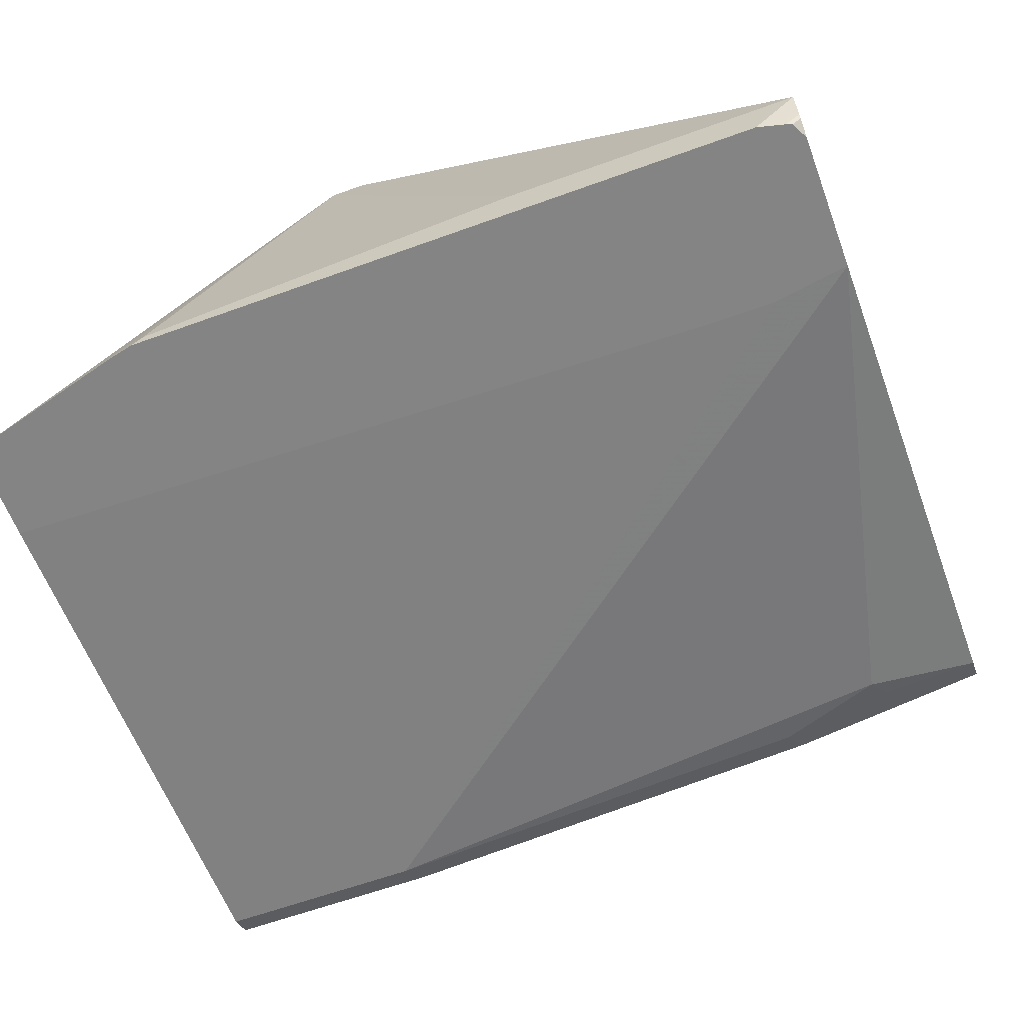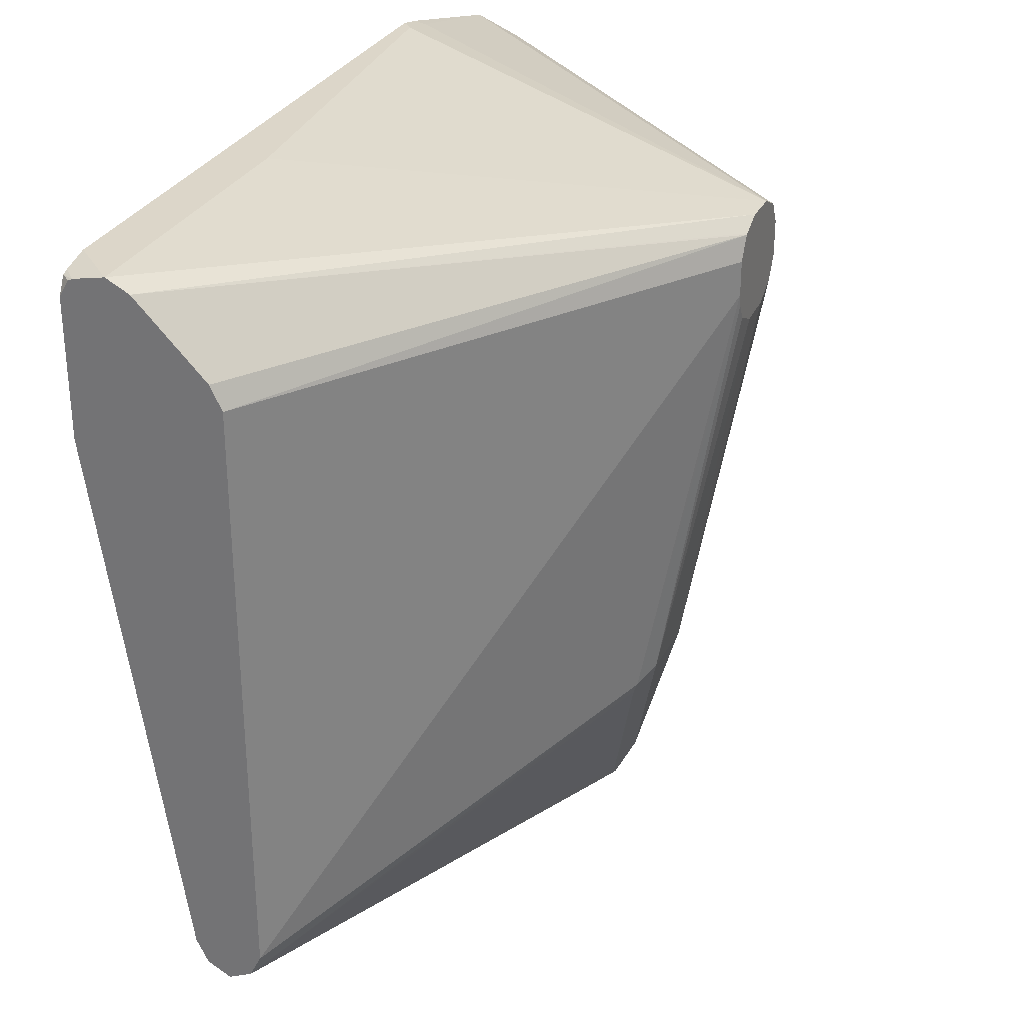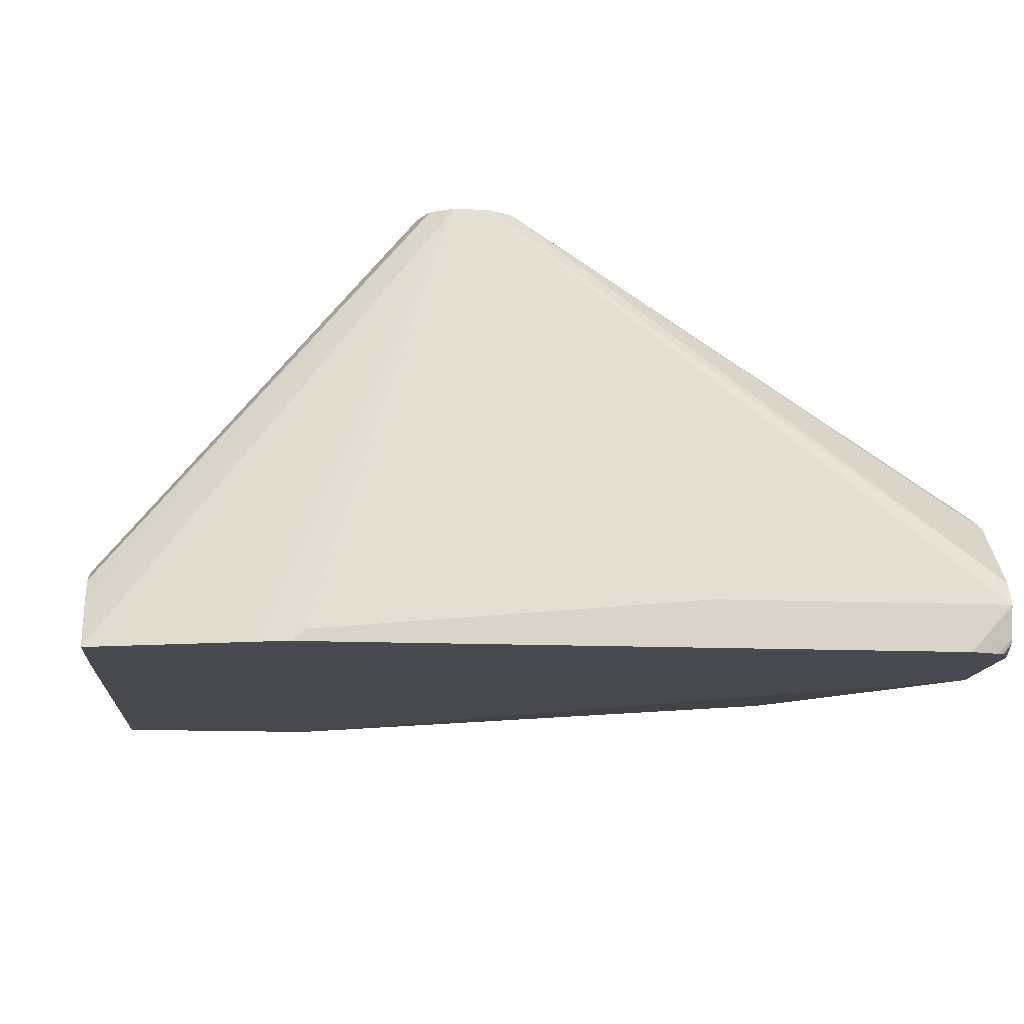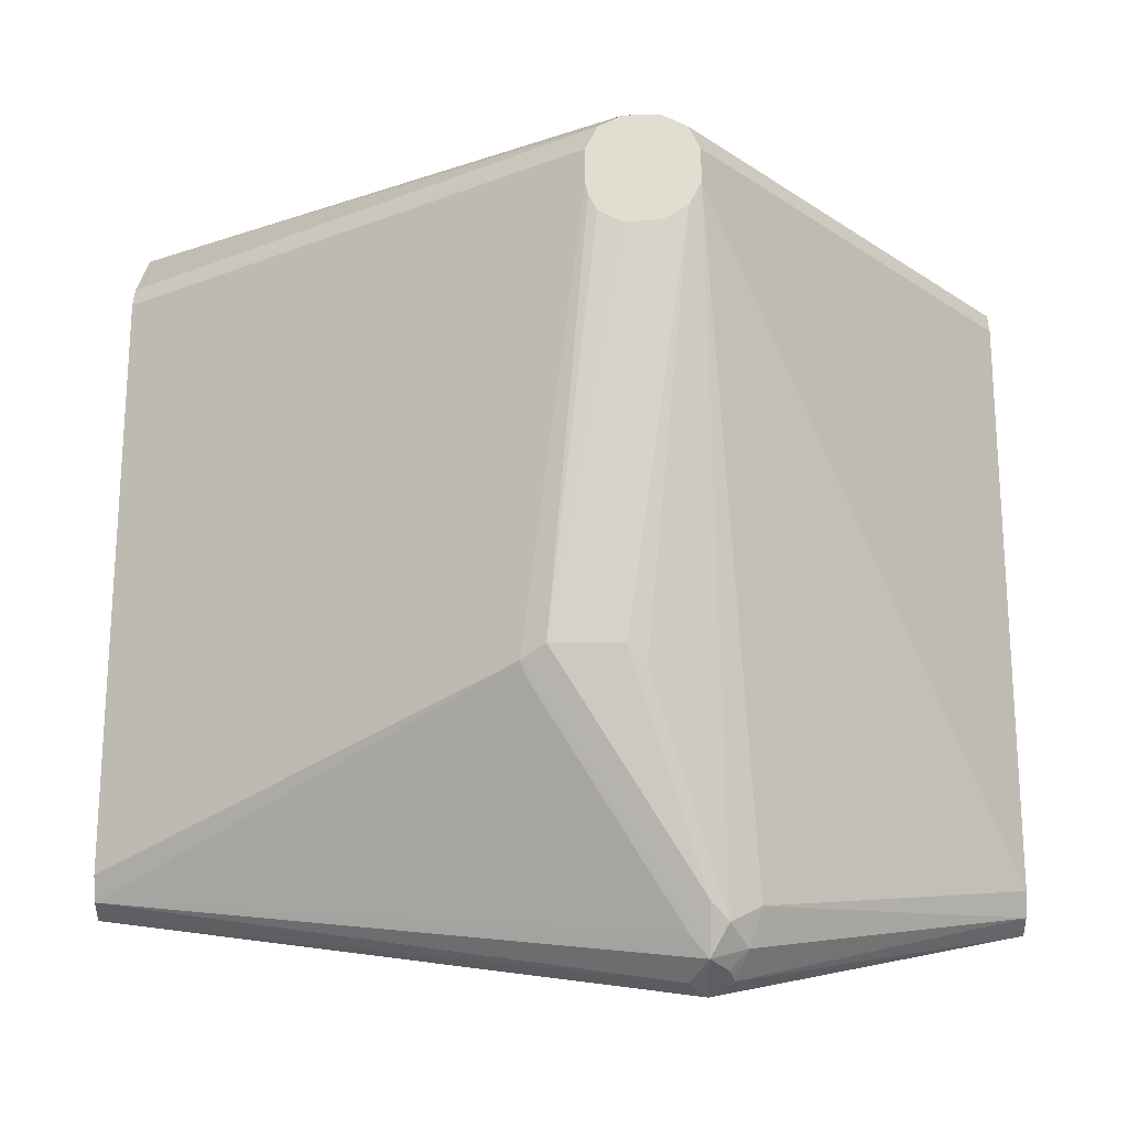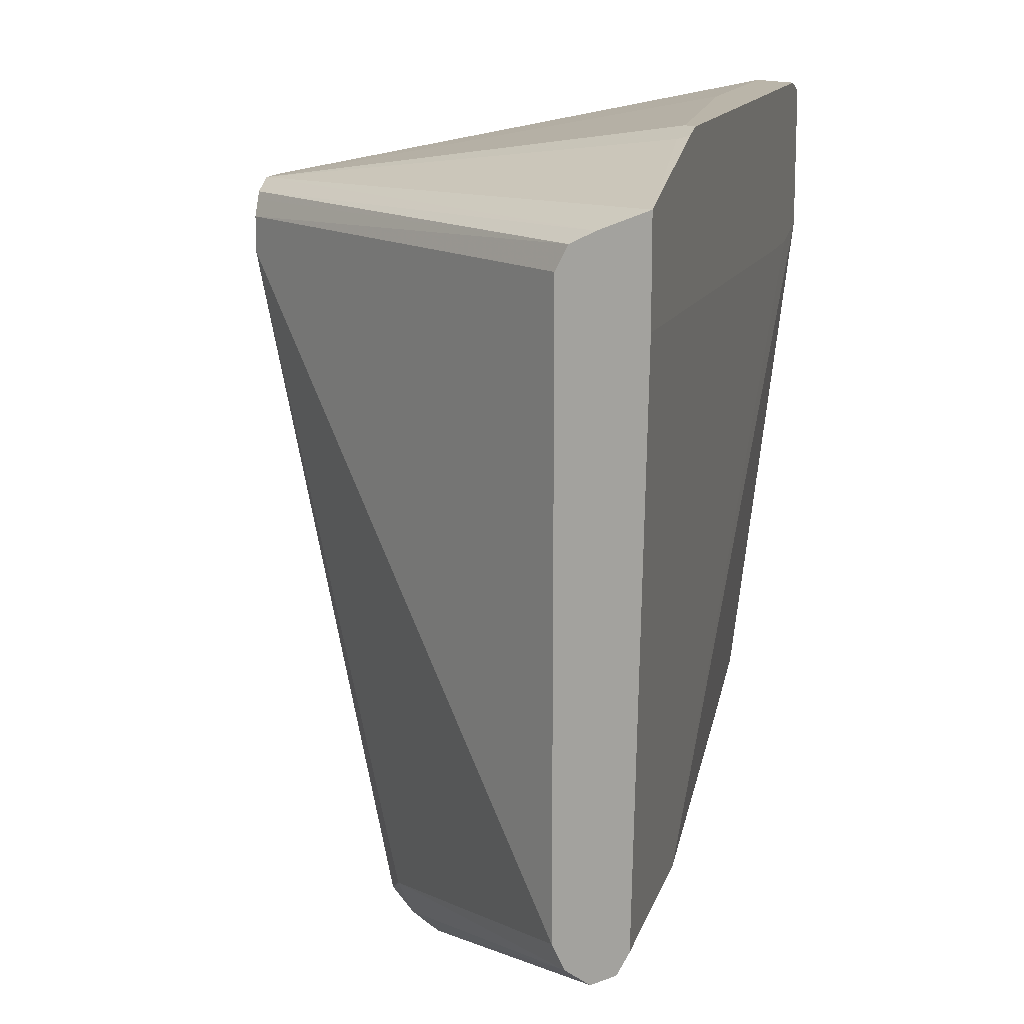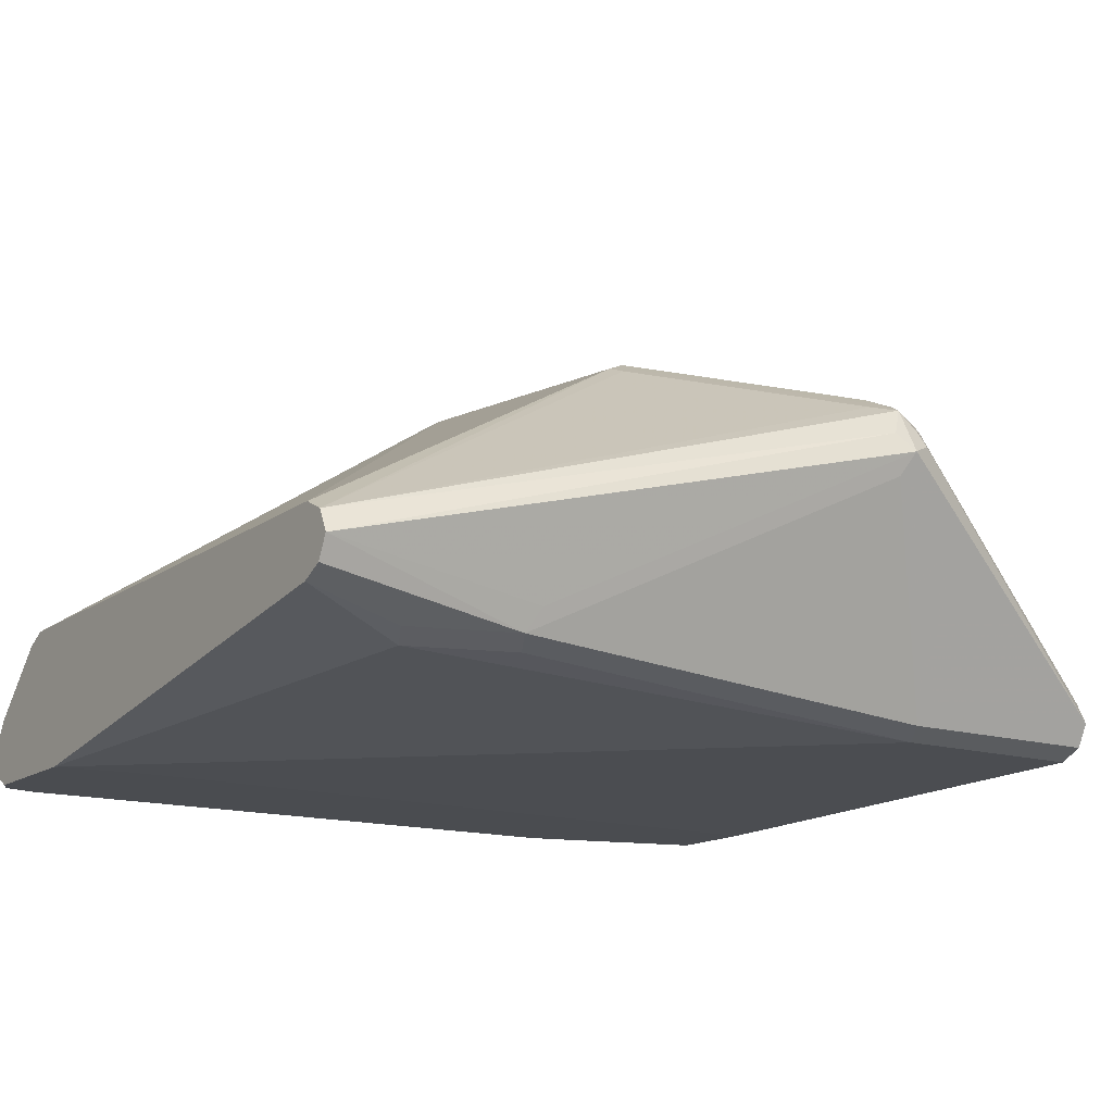
<metadata>
{"format":"obj","ext":"obj","renderer":"f3d","projection":"perspective","resolution":1024,"background":"white","views":[{"elev":-61.5,"azim":20.3,"up":"+Y"},{"elev":30.2,"azim":113.1,"up":"+Z"},{"elev":-13.5,"azim":-5.4,"up":"+Y"},{"elev":-21.6,"azim":-179.3,"up":"+Z"},{"elev":13.6,"azim":-75.9,"up":"+Z"},{"elev":-14.7,"azim":146.4,"up":"+Y"}]}
</metadata>
<code>
v -0.06265 0.1671 -0.1044
v -0.05915 0.1601 -0.1009
v -0.09398 0.1044 -0.0731
v -0.156 0.1044 -0.0731
v -0.06961 0.1706 -0.1009
v -0.06265 0.181 -0.09746
v -0.05743 0.1723 -0.1018
v 0.1064 0.1253 -0.0731
v 0.04177 0.1149 -0.0731
v -0.09048 0.09748 -0.06962
v 0.04524 0.1079 -0.06962
v -0.156 0.09748 -0.06962
v -0.156 0.1114 -0.06962
v -0.0731 0.1775 -0.09398
v -0.06786 0.1749 -0.0992
v -0.06786 0.1854 -0.08875
v -0.06265 0.1845 -0.09049
v -0.05569 0.1845 -0.08701
v -0.05743 0.1827 -0.09135
v 0.1064 0.1323 -0.06962
v 0.1064 0.1184 -0.06962
v -0.09398 0.09399 -0.06265
v 0.07657 0.1079 -0.05916
v 0.04177 0.1044 -0.06265
v -0.156 0.09399 -0.06265
v -0.156 0.1149 -0.06265
v -0.07657 0.181 -0.08353
v -0.06265 0.2265 0.1044
v -0.06105 0.2265 0.1012
v -0.05915 0.2265 0.09745
v -0.04698 0.2062 -0.02609
v -0.06265 0.188 -0.08353
v -0.02089 0.2054 -0.02784
v -0.01393 0.2054 -0.02435
v -0.01568 0.2036 -0.0287
v 0.1064 0.1329 -0.06832
v 0.1064 0.1149 -0.06265
v 0.0731 0.1044 -0.0522
v 0.1064 0.0906 0.0975
v 0.08352 0.0906 0.09397
v -0.156 0.0906 0.1008
v 0.06265 0.0906 0.09397
v -0.156 0.1149 0.1149
v -0.06265 0.2265 0.1149
v -0.05219 0.2265 0.09326
v -0.04177 0.2088 -0.02087
v -0.02089 0.2088 -0.02087
v -0.03211 0.2265 0.1008
v -0.03132 0.2265 0.1044
v 0.1064 0.1358 -0.06265
v 0.1064 0.0906 0.1384
v -0.156 0.0906 0.1308
v -0.156 0.1114 0.1218
v -0.06023 0.2265 0.1197
v -0.04177 0.2265 0.09237
v -0.03453 0.2265 0.09598
v -0.03132 0.2265 0.1149
v 0.1064 0.1358 0.1149
v 0.1064 0.09358 0.1434
v 0.1038 0.0906 0.1434
v -0.156 0.1044 0.1253
v -0.1053 0.0906 0.1444
v -0.1057 0.09399 0.1436
v -0.05219 0.2265 0.1253
v -0.05915 0.2265 0.1218
v -0.0345 0.2265 0.1212
v 0.1064 0.1323 0.1218
v -0.03478 0.2265 0.1218
v 0.1064 0.09488 0.1441
v 0.102 0.0906 0.1442
v -0.05433 0.2265 0.1242
v -0.09737 0.0906 0.1462
v -0.09398 0.09399 0.1462
v -0.04177 0.2265 0.1253
v 0.02087 0.1044 0.1462
v 0.1064 0.1114 0.1427
v -0.03535 0.2265 0.1221
v 0.1064 0.1044 0.1462
v 0.09398 0.0906 0.1462
f 30 45 46
f 30 46 31
f 32 46 47
f 33 47 34
f 34 47 48
f 34 48 49
f 34 49 50
f 39 60 70
f 37 39 38
f 39 51 60
f 39 70 79
f 39 79 72
f 39 62 52
f 39 72 62
f 28 30 29
f 34 50 36
f 28 45 30
f 25 42 41
f 28 56 55
f 39 52 41
f 23 37 38
f 26 43 44
f 26 44 28
f 26 28 27
f 28 44 54
f 28 54 65
f 28 55 45
f 28 65 71
f 28 64 74
f 28 74 77
f 28 77 68
f 28 66 57
f 28 57 49
f 28 49 48
f 28 48 56
f 28 71 64
f 39 41 42
f 74 78 76
f 43 53 44
f 62 72 73
f 62 73 63
f 63 73 64
f 64 73 75
f 64 75 78
f 64 78 74
f 67 68 76
f 68 77 76
f 69 78 79
f 69 79 70
f 72 79 78
f 72 78 75
f 72 75 73
f 74 76 77
f 22 42 25
f 61 71 65
f 61 64 71
f 60 69 70
f 59 69 60
f 44 53 54
f 45 55 46
f 46 55 47
f 47 55 56
f 47 56 48
f 49 57 58
f 49 58 50
f 39 42 40
f 51 59 60
f 52 63 64
f 52 64 61
f 53 61 65
f 53 65 54
f 57 66 58
f 58 66 68
f 58 68 67
f 52 62 63
f 22 40 42
f 28 68 66
f 22 38 39
f 4 13 5
f 5 14 15
f 5 15 6
f 5 13 14
f 6 15 14
f 6 14 16
f 6 16 17
f 6 17 18
f 6 18 19
f 6 19 20
f 6 20 7
f 7 20 8
f 8 20 36
f 8 36 50
f 8 50 58
f 4 26 13
f 4 43 26
f 4 53 43
f 4 61 53
f 1 2 10
f 1 10 3
f 1 3 4
f 1 4 5
f 1 6 7
f 1 7 8
f 1 8 9
f 8 58 67
f 1 9 2
f 2 11 10
f 3 10 12
f 3 12 4
f 4 12 25
f 4 25 41
f 4 41 52
f 4 52 61
f 2 9 11
f 8 67 76
f 1 5 6
f 8 78 69
f 16 31 46
f 16 46 32
f 22 39 40
f 16 32 17
f 16 27 28
f 17 32 47
f 17 47 33
f 16 30 31
f 17 33 34
f 18 34 35
f 18 35 19
f 19 35 20
f 20 35 34
f 21 37 23
f 22 24 38
f 8 76 78
f 17 34 18
f 16 29 30
f 20 34 36
f 14 27 16
f 16 28 29
f 8 59 51
f 8 39 37
f 8 37 21
f 8 21 11
f 8 11 9
f 10 22 25
f 8 51 39
f 10 11 22
f 13 27 14
f 10 25 12
f 13 26 27
f 11 24 22
f 8 69 59
f 11 38 24
f 11 23 38
f 11 21 23

</code>
